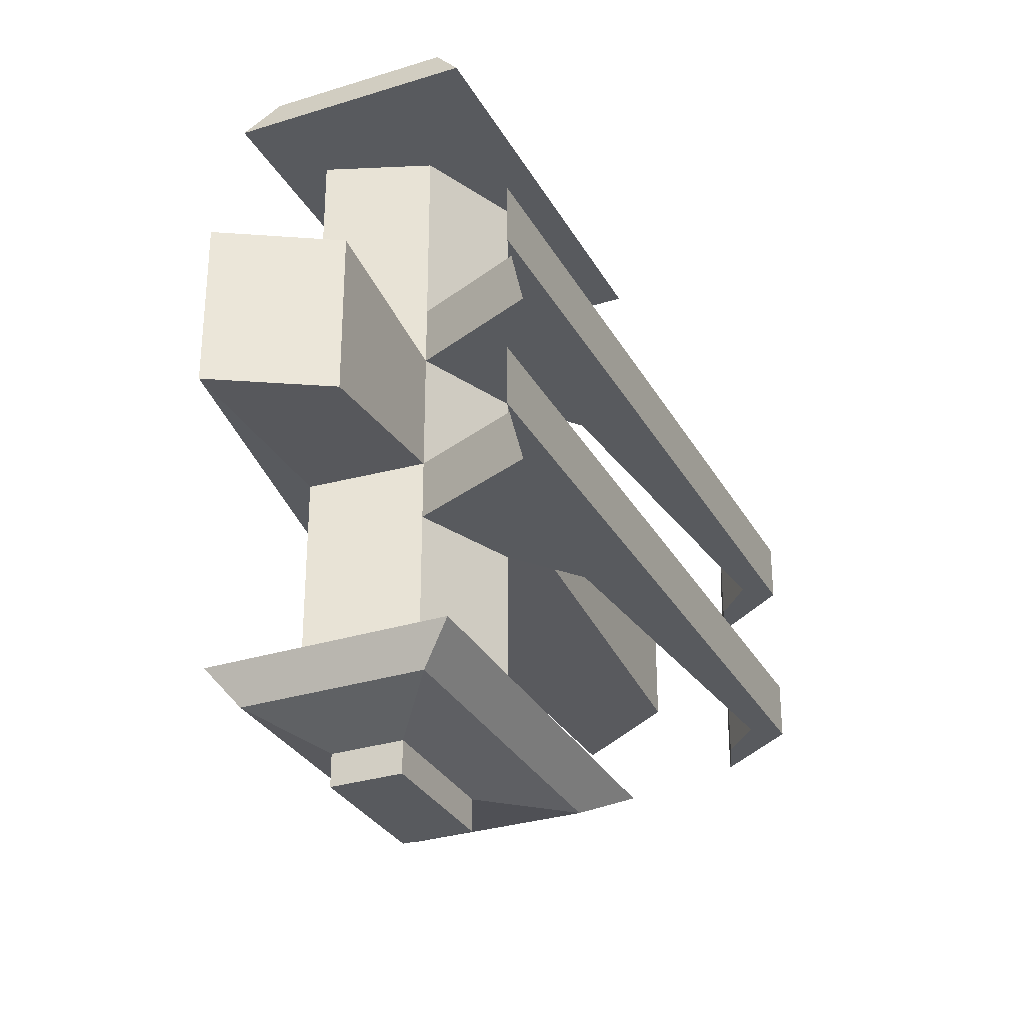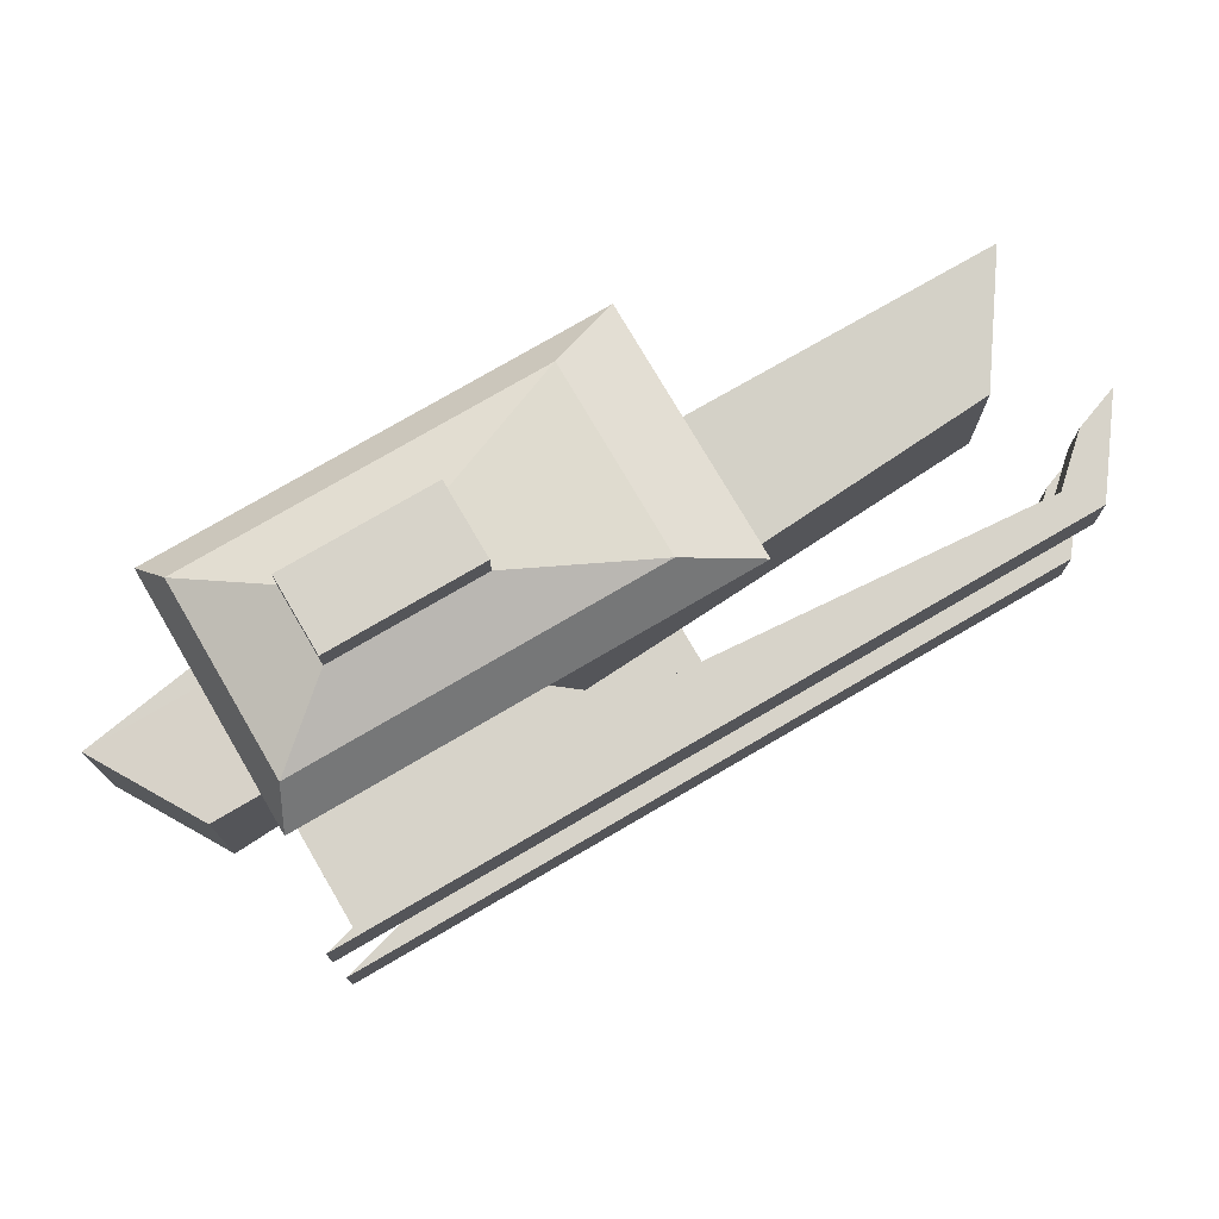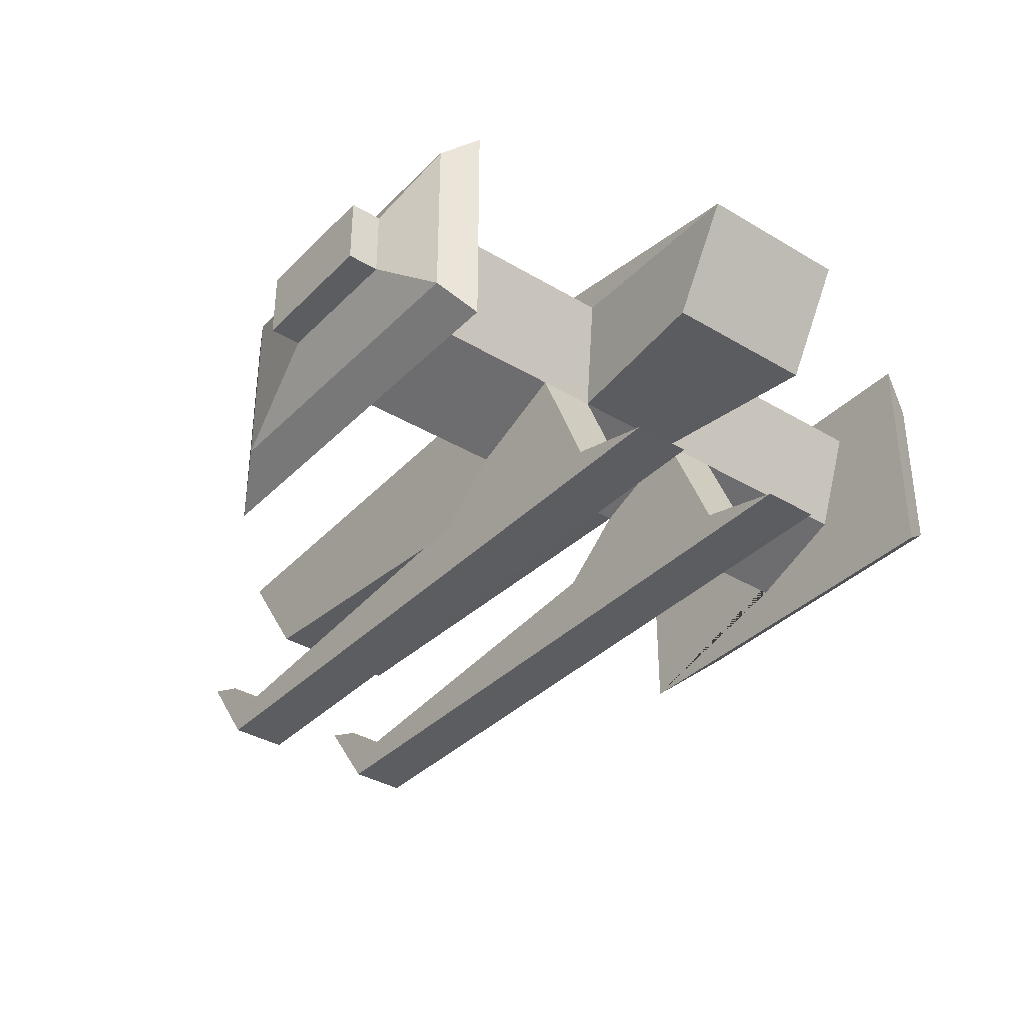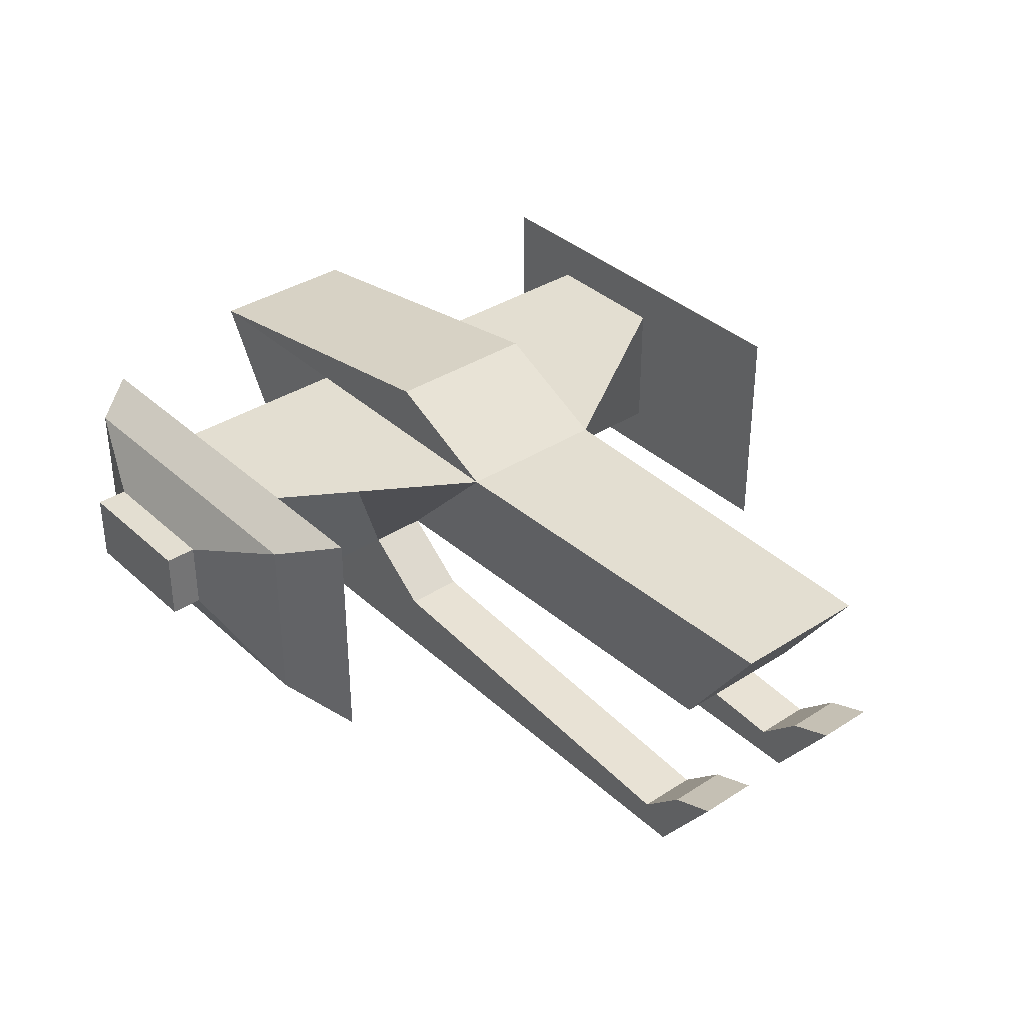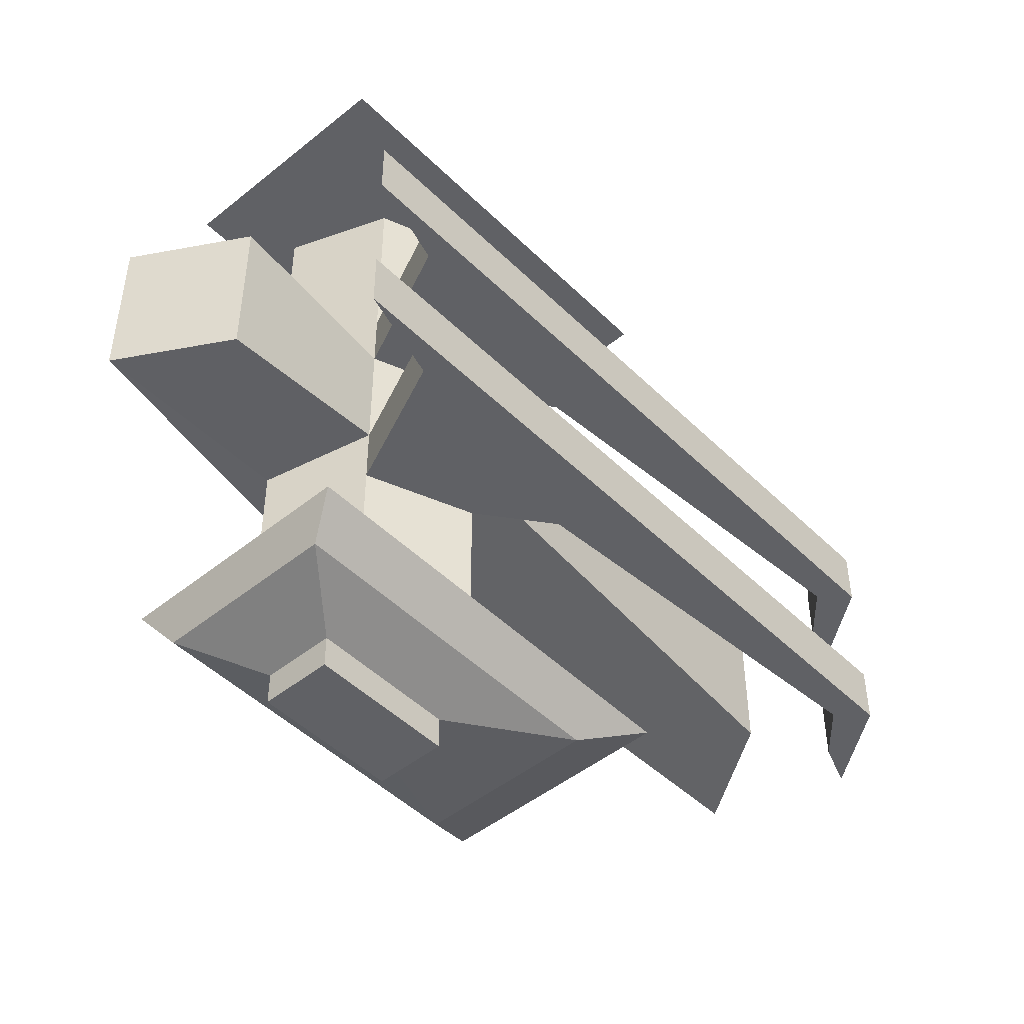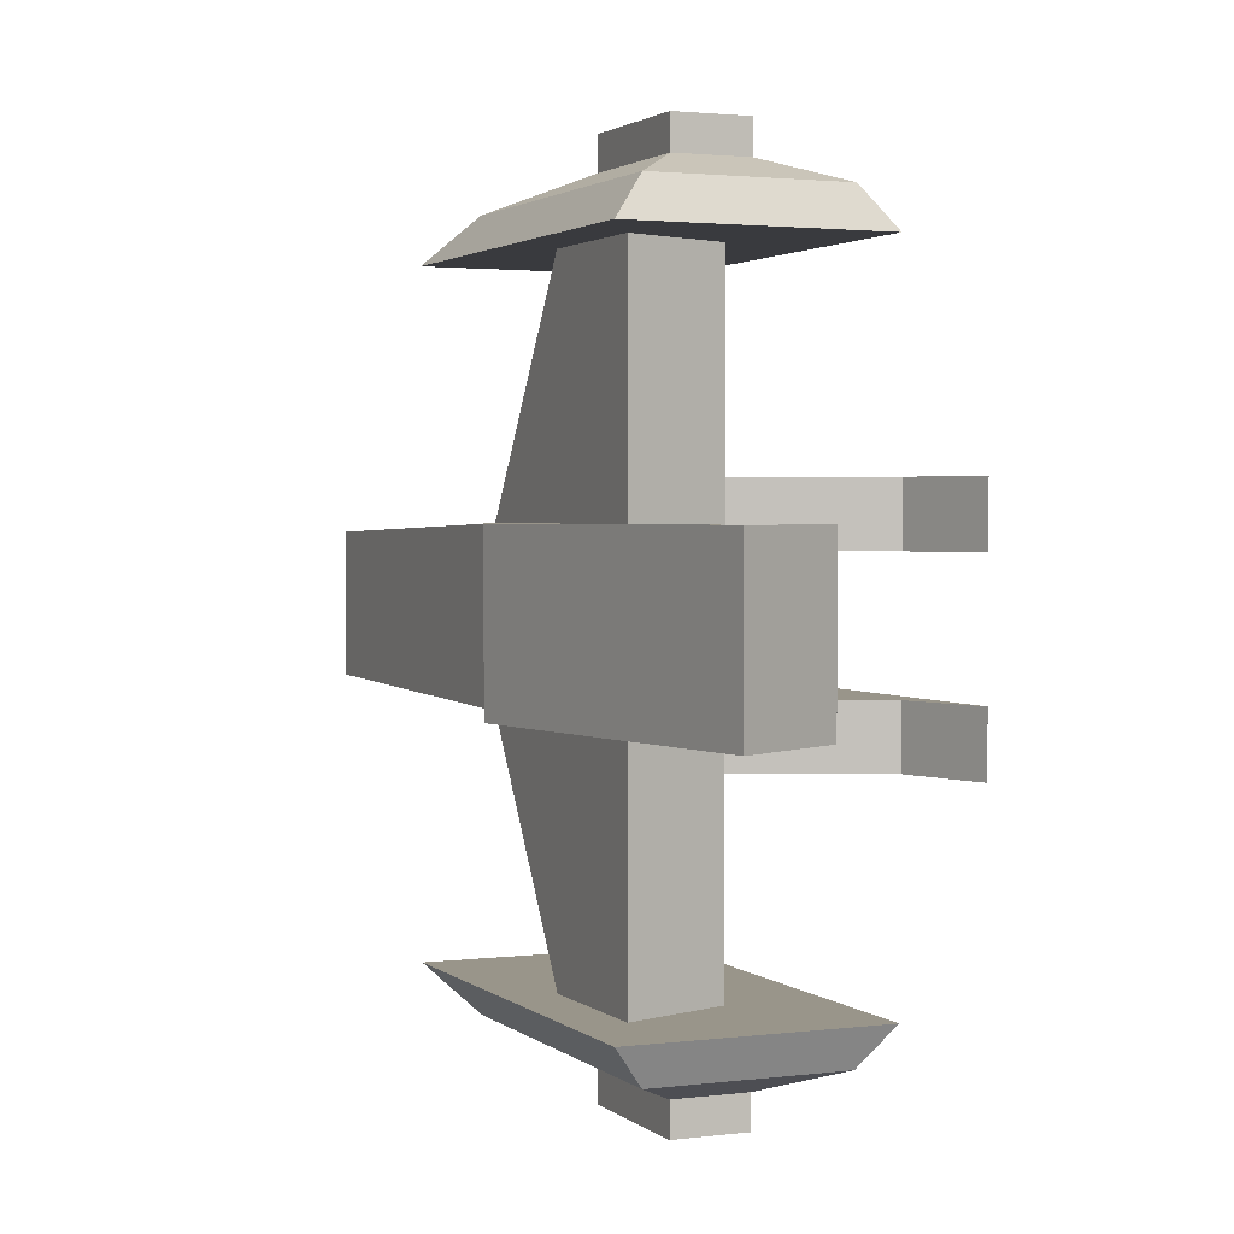
<metadata>
{"format":"obj","ext":"obj","renderer":"f3d","projection":"perspective","resolution":1024,"background":"white","views":[{"elev":-30.5,"azim":-65.6,"up":"+Z"},{"elev":76.3,"azim":-30.3,"up":"+Z"},{"elev":-36.4,"azim":-128.0,"up":"+Y"},{"elev":36.1,"azim":49.8,"up":"+Y"},{"elev":-47.4,"azim":-47.7,"up":"+Z"},{"elev":2.1,"azim":-113.5,"up":"+Z"}]}
</metadata>
<code>
o Cube
v -0.4652 2.377 0.8327
v -1 3.798 1.138
v -0.4652 2.377 -0.8327
v -1 3.798 -1.138
v 1 1.798 0.8327
v 2.975 3.798 1.138
v 1 1.798 -0.8327
v 2.975 3.798 -1.138
v 8.813 3.798 -1
v 7.697 2.187 -1
v 7.697 2.187 1
v 8.813 3.798 1
v -0.4652 2.377 4.265
v -1 3.798 4.265
v -1 3.798 -4.265
v -0.4652 2.377 -4.265
v 1 1.798 -4.265
v 1 3.798 -4.265
v 1 3.798 4.265
v 1 1.798 4.265
v -1 2.302 5.146
v -1 3.295 5.146
v -1 3.295 -5.146
v -1 2.302 -5.146
v 1 2.302 -5.146
v 1 3.295 -5.146
v 1 3.295 5.146
v 1 2.302 5.146
v -2.214 1.12 4.265
v -2.214 4.476 4.265
v -2.214 4.476 -4.265
v -2.214 1.12 -4.265
v 3.73 1.12 -4.265
v 3.73 4.476 -4.265
v 3.73 4.476 4.265
v 3.73 1.12 4.265
v -1.977 1.538 4.801
v -1.977 4.058 4.801
v -1.977 4.058 -4.784
v -1.977 1.538 -4.784
v 2.77 1.538 -4.784
v 2.77 4.058 -4.784
v 2.77 4.058 4.801
v 2.77 1.538 4.801
v -2.981 2.299 -1.138
v -2.981 2.299 1.138
v -3.863 3.804 1.138
v -3.863 3.804 -1.138
v 1.226 4.61 -1.138
v 1.226 4.61 1.138
v -1 2.302 5.592
v -1 3.295 5.592
v -1 3.295 -5.592
v -1 2.302 -5.592
v 1 2.302 -5.592
v 1 3.295 -5.592
v 1 3.295 5.592
v 1 2.302 5.592
v 1 1.798 -1.662
v 1.988 3.798 -2.702
v -0.4652 2.377 -1.662
v -1 3.798 -2.702
v -1 3.798 2.702
v 1.988 3.798 2.702
v 1 1.798 1.662
v -0.4652 2.377 1.662
v 1.95 1.059 -0.8327
v -1.248 0.5599 -0.8327
v -1.248 0.5599 0.8327
v 1.95 1.059 0.8327
v 1.95 1.059 1.662
v 1.95 1.059 -1.662
v -1.248 0.5599 -1.662
v -1.248 0.5599 1.662
v 1.949 0.21 -0.8327
v -2.519 0.2134 -0.8327
v -2.519 0.2134 0.8327
v 1.949 0.21 0.8327
v 1.949 0.21 1.662
v 1.949 0.21 -1.662
v -2.519 0.2134 -1.662
v -2.519 0.2134 1.662
v 8.212 0.5536 1.662
v 8.212 0.5536 0.8327
v 8.212 0.5536 -0.8327
v 8.212 0.5536 -1.662
v 7.957 0.2071 1.662
v 7.957 0.2071 0.8327
v 7.957 0.2071 -0.8327
v 7.957 0.2071 -1.662
v 7.585 0.2074 1.662
v 7.585 0.6041 1.662
v 7.585 0.6041 0.8327
v 7.585 0.2074 0.8327
v 7.585 0.6041 -0.8327
v 7.585 0.6041 -1.662
v 7.585 0.2074 -1.662
v 7.585 0.2074 -0.8327
v 8.822 1.388 1.662
v 8.822 1.388 0.8327
v 8.822 1.388 -0.8327
v 8.822 1.388 -1.662
v 8.196 1.157 -0.8327
v 8.196 1.157 1.662
v 8.196 1.157 0.8327
v 8.196 1.157 -1.662
f 4 3 45 48
f 59 61 16 17
f 6 5 11 12
f 60 59 17 18
f 3 7 5 1
f 8 4 48 49
f 10 9 12 11
f 5 7 10 11
f 8 6 12 9
f 7 8 9 10
f 27 28 44 43
f 13 20 36 29
f 64 63 14 19
f 65 64 19 20
f 62 60 18 15
f 61 62 15 16
f 63 66 13 14
f 66 65 20 13
f 27 22 52 57
f 22 21 51 52
f 25 26 42 41
f 20 19 35 36
f 26 23 39 42
f 18 17 33 34
f 24 25 41 40
f 15 18 34 31
f 34 33 41 42
f 29 36 44 37
f 33 32 40 41
f 30 29 37 38
f 35 30 38 43
f 36 35 43 44
f 31 34 42 39
f 32 31 39 40
f 19 14 30 35
f 28 21 37 44
f 14 13 29 30
f 22 27 43 38
f 16 15 31 32
f 21 22 38 37
f 17 16 32 33
f 23 24 40 39
f 46 47 48 45
f 49 48 47 50
f 1 2 47 46
f 6 8 49 50
f 2 6 50 47
f 3 1 46 45
f 54 53 56 55
f 58 57 52 51
f 28 27 57 58
f 23 26 56 53
f 24 23 53 54
f 21 28 58 51
f 26 25 55 56
f 25 24 54 55
f 3 4 62 61
f 4 8 60 62
f 8 7 59 60
f 61 59 72 73
f 5 65 71 70
f 2 1 66 63
f 5 6 64 65
f 6 2 63 64
f 86 96 106 102
f 68 73 81 76
f 65 66 74 71
f 1 5 70 69
f 3 61 73 68
f 7 3 68 67
f 66 1 69 74
f 59 7 67 72
f 75 76 81 80
f 77 78 79 82
f 67 68 76 75
f 71 74 82 79
f 73 72 80 81
f 92 91 87 83
f 69 70 78 77
f 74 69 77 82
f 84 83 87 88
f 86 85 89 90
f 91 94 88 87
f 94 93 84 88
f 84 93 105 100
f 97 96 86 90
f 98 97 90 89
f 95 98 89 85
f 78 70 93 94
f 79 78 94 91
f 71 79 91 92
f 70 71 92 93
f 67 75 98 95
f 75 80 97 98
f 80 72 96 97
f 72 67 95 96
f 105 104 99 100
f 106 103 101 102
f 93 92 104 105
f 85 86 102 101
f 95 85 101 103
f 92 83 99 104
f 83 84 100 99
f 96 95 103 106

</code>
